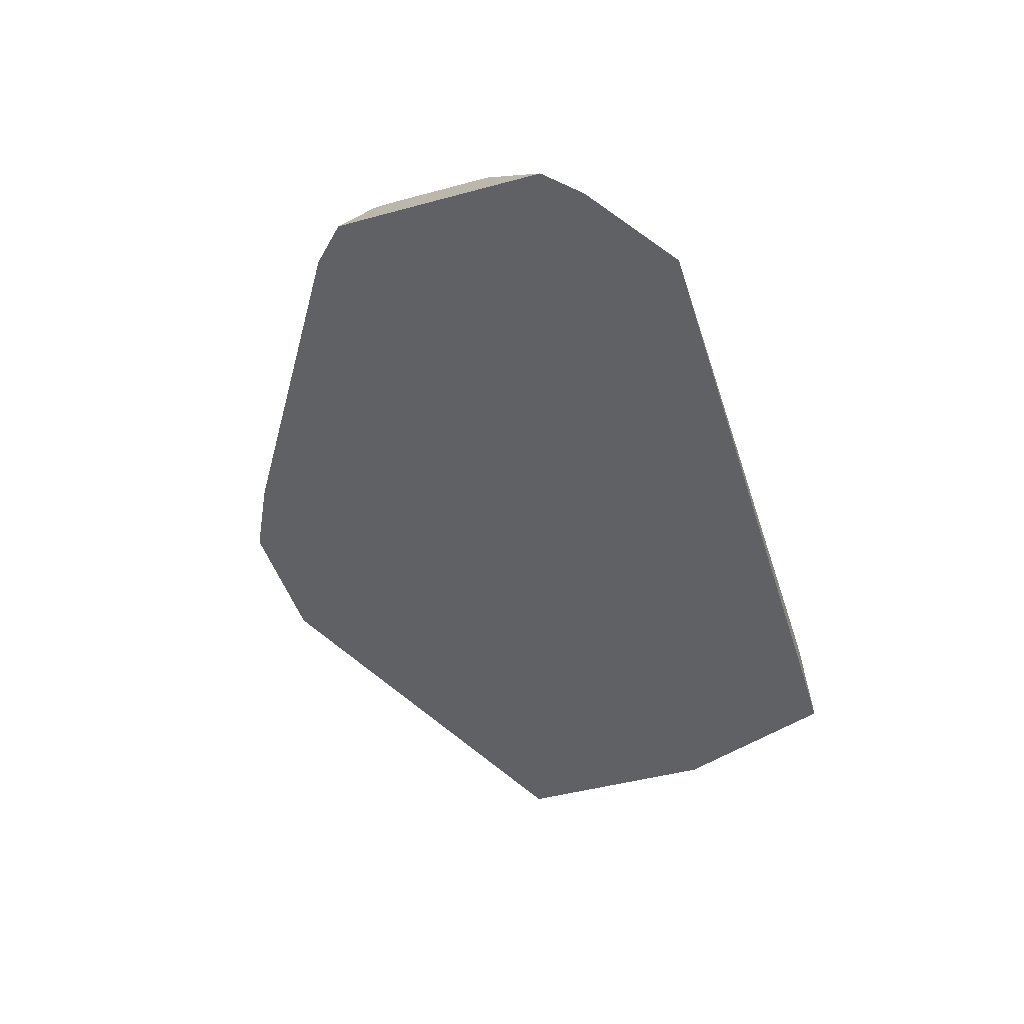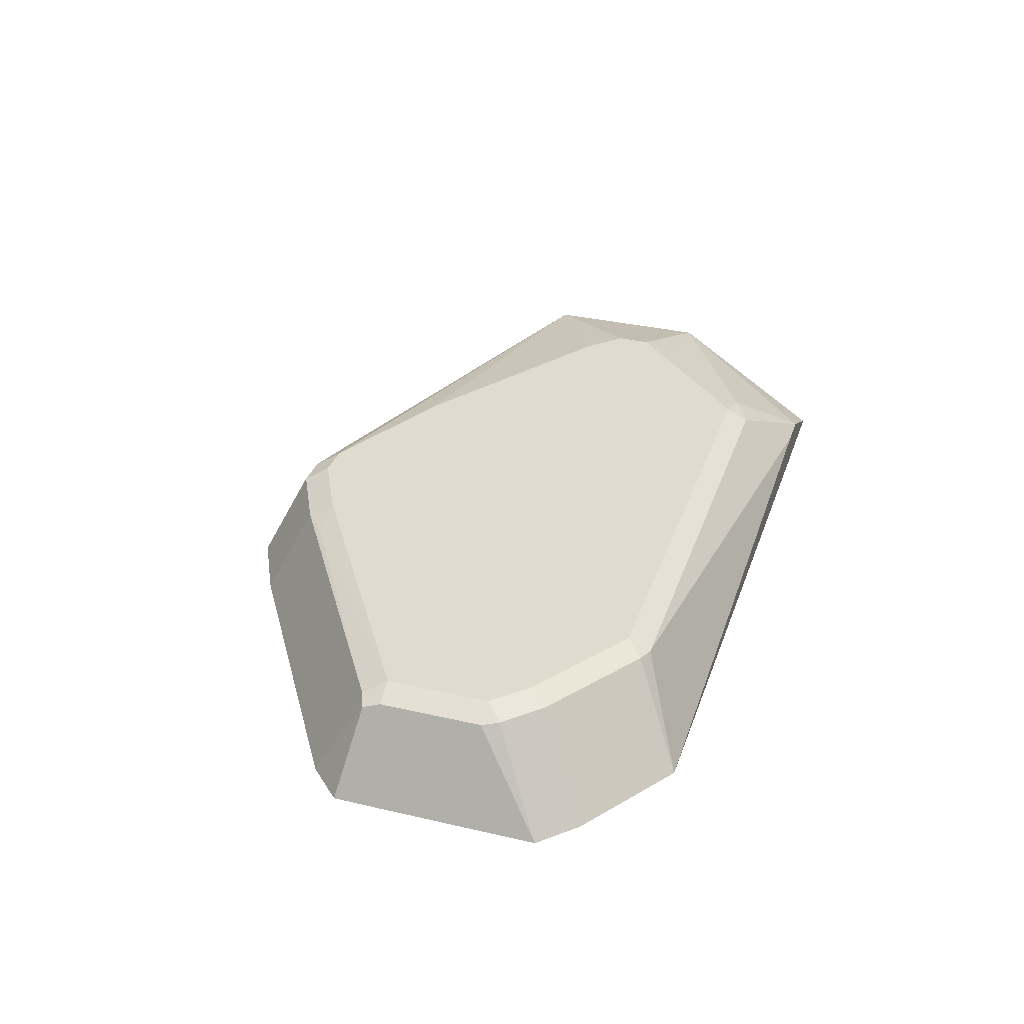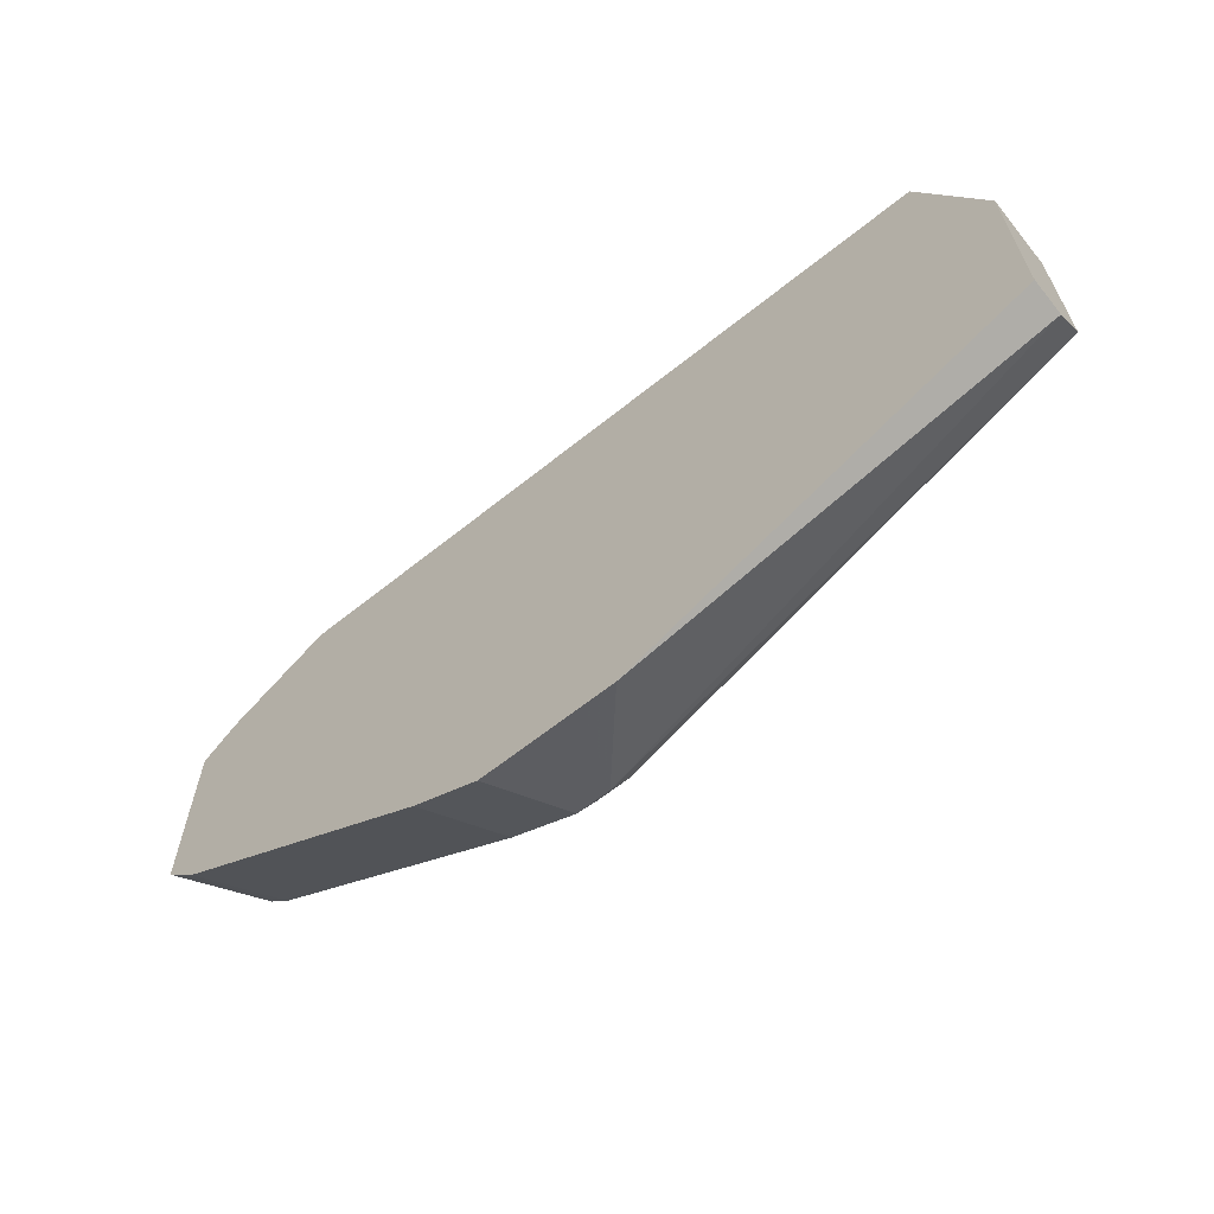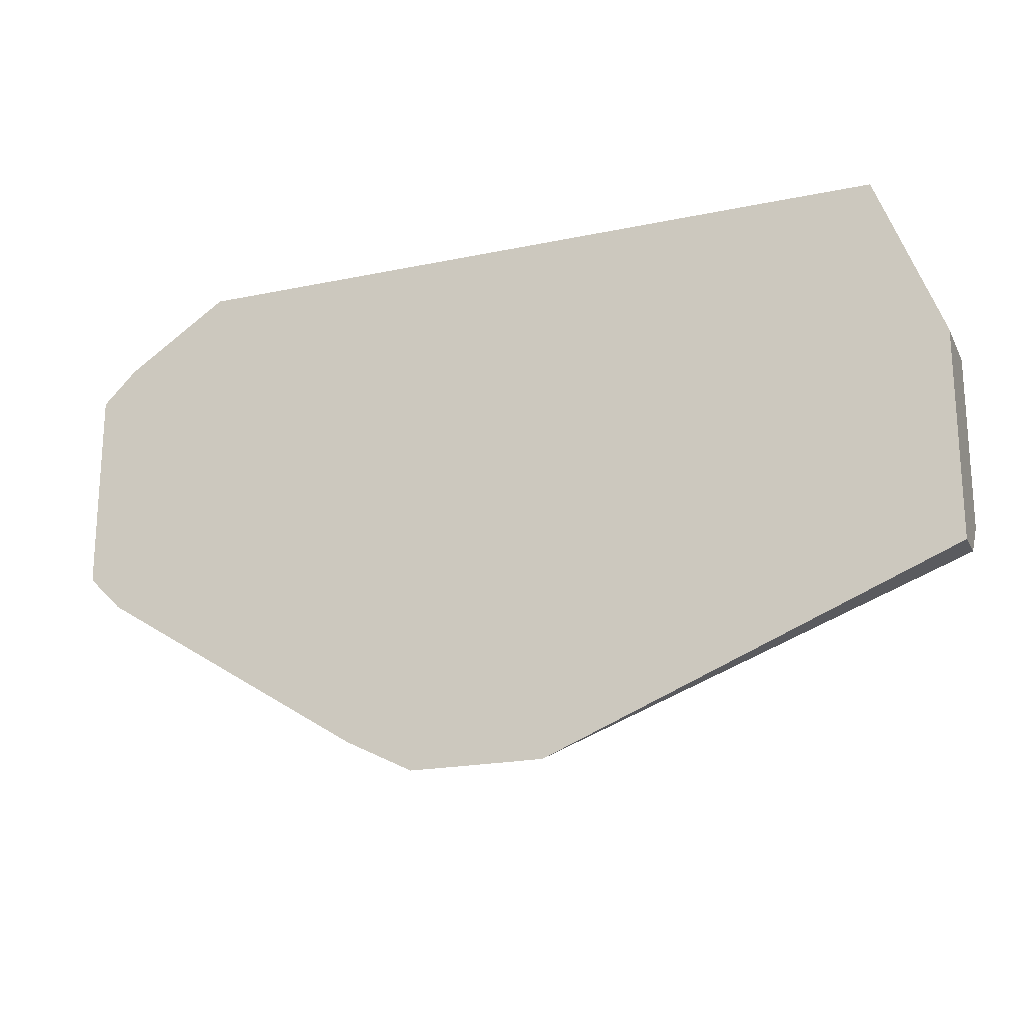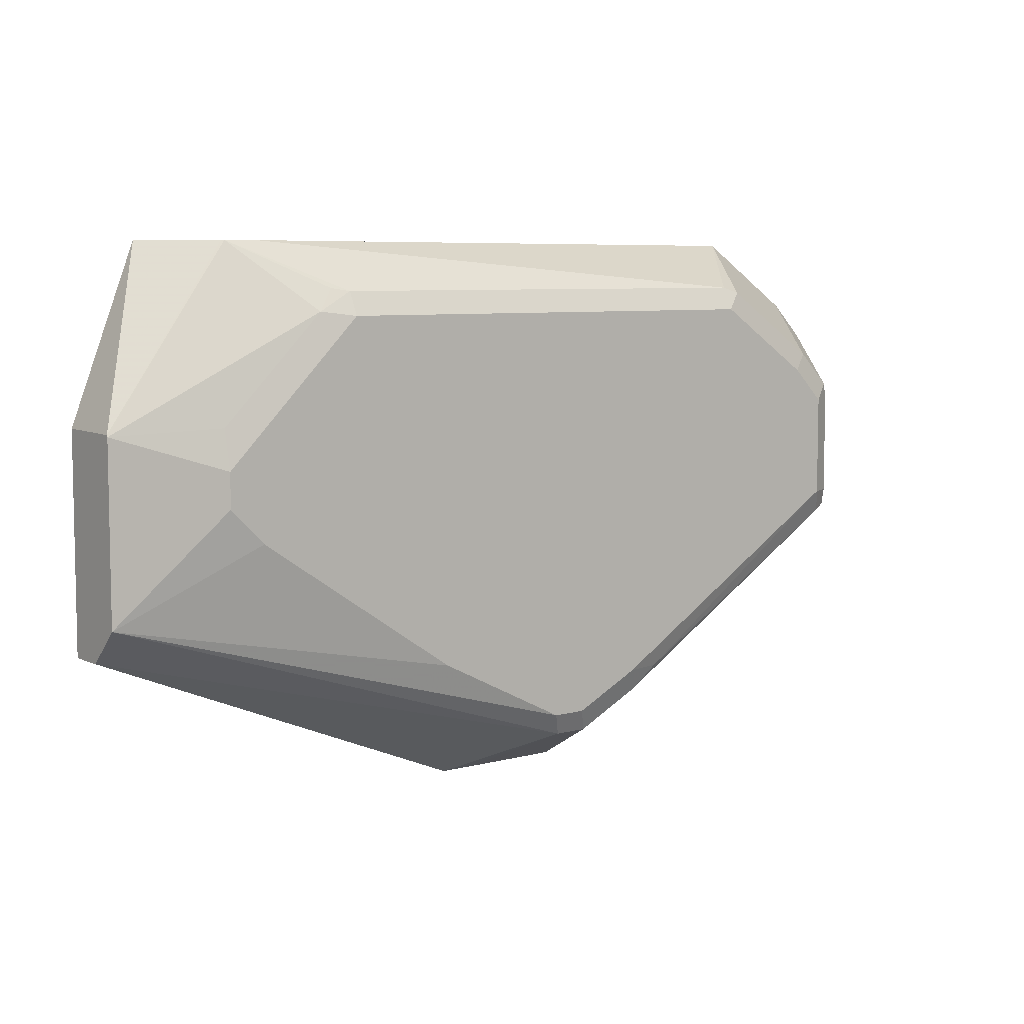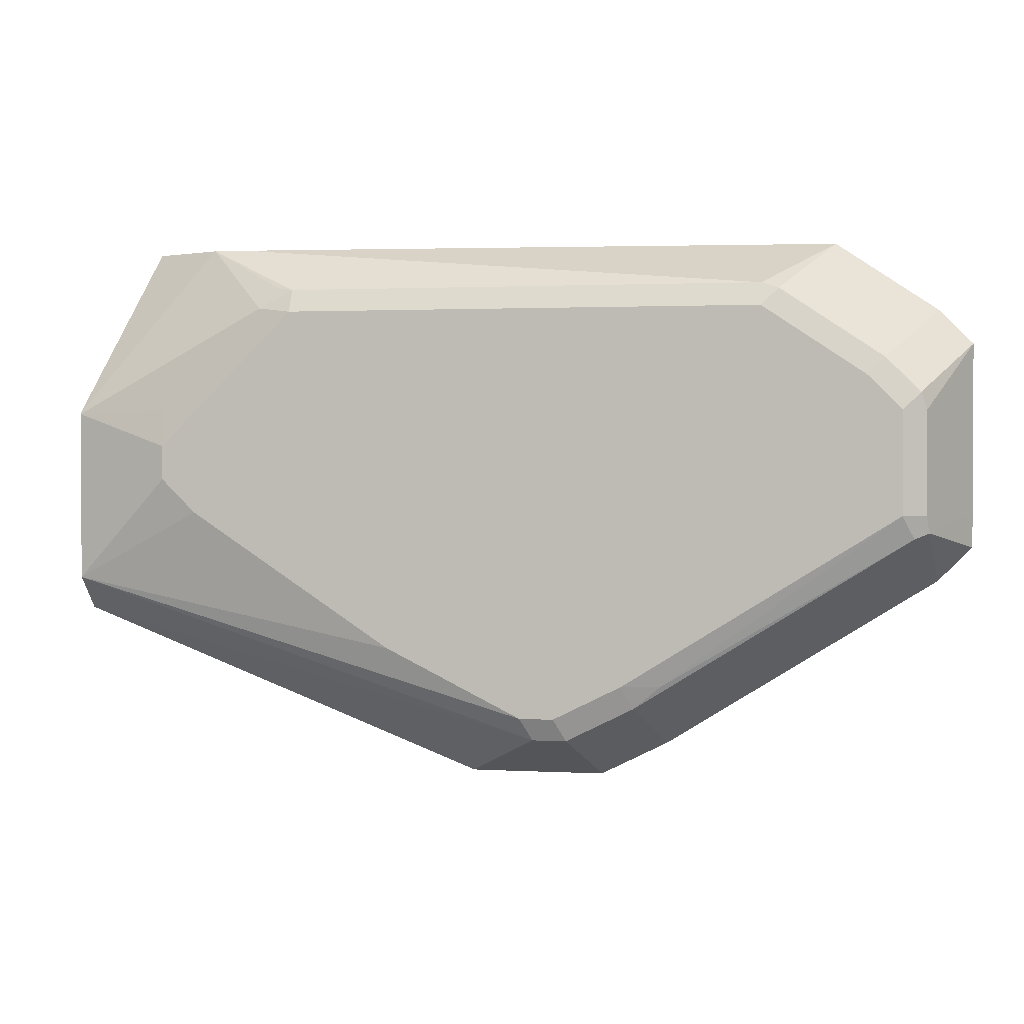
<metadata>
{"format":"obj","ext":"obj","renderer":"f3d","projection":"perspective","resolution":1024,"background":"white","views":[{"elev":-46.6,"azim":-72.9,"up":"+Y"},{"elev":33.4,"azim":-72.3,"up":"+Y"},{"elev":-64.0,"azim":38.9,"up":"+Z"},{"elev":-20.4,"azim":20.8,"up":"+Z"},{"elev":6.9,"azim":142.2,"up":"+Z"},{"elev":1.5,"azim":-168.7,"up":"+Z"}]}
</metadata>
<code>
v -0.4826 0.01725 -0.1206
v -0.5169 0.01725 -0.1206
v -0.5055 0.06319 -0.09765
v -0.4654 0.01725 -0.1205
v -0.5342 0.01725 -0.1205
v -0.5227 0.06319 -0.09765
v -0.4998 0.06894 -0.08616
v -0.2581 0.0526 -0.01811
v -0.2581 0.03537 -0.03535
v -0.2581 0.01725 -0.03535
v -0.5687 0.01725 -0.1033
v -0.517 0.06894 -0.08616
v -0.5572 0.06319 -0.08042
v -0.4309 0.06894 -0.05169
v -0.3275 0.06894 0.01725
v -0.3102 0.06894 0.03445
v -0.2581 0.0526 0.06892
v -0.2581 0.01725 0.07052
v -0.7065 0.01725 -0.01714
v -0.5515 0.06894 -0.06892
v -0.5708 0.06463 -0.06892
v -0.6951 0.06319 0.005748
v -0.3102 0.06894 0.05169
v -0.3282 0.03585 0.1558
v -0.2581 0.05215 0.06981
v -0.3102 0.06463 0.07108
v -0.362 0.06463 0.1228
v -0.291 0.01725 0.1558
v -0.7237 0.01725 1.288e-05
v -0.7023 0.06032 0.008643
v -0.6893 0.06894 0.01725
v -0.3792 0.06894 0.1206
v -0.3454 0.03585 0.1558
v -0.3268 0.03516 0.1558
v -0.3706 0.06032 0.1336
v -0.3792 0.06319 0.1321
v -0.3461 0.01725 0.1558
v -0.7238 0.01725 0.01725
v -0.7008 0.06319 0.06892
v -0.7008 0.06319 0.01725
v -0.7238 0.01725 0.06892
v -0.6893 0.06894 0.06892
v -0.4223 0.06463 0.1293
v -0.6204 0.06894 0.1206
v -0.3461 0.03447 0.1558
v -0.6204 0.06319 0.1321
v -0.6548 0.01725 0.155
v -0.6979 0.06463 0.07755
v -0.7237 0.01725 0.1033
v -0.6721 0.06894 0.08615
v -0.629 0.06463 0.1293
v -0.7065 0.01725 0.1206
v -0.6807 0.06463 0.09478
f 26 32 27
f 25 34 28
f 27 32 36
f 24 36 46
f 24 35 36
f 24 27 35
f 24 34 25
f 24 28 34
f 24 37 28
f 24 46 33
f 20 21 31
f 24 33 45
f 23 32 26
f 22 30 31
f 21 22 31
f 19 30 22
f 19 29 30
f 18 25 28
f 17 27 24
f 17 26 27
f 27 36 35
f 17 23 26
f 24 45 37
f 29 38 30
f 36 51 46
f 30 40 31
f 17 24 25
f 47 53 52
f 47 51 53
f 46 51 47
f 44 53 51
f 44 50 53
f 42 53 50
f 42 48 53
f 39 49 48
f 39 41 49
f 30 39 40
f 37 45 47
f 33 47 45
f 33 46 47
f 32 51 43
f 32 44 51
f 32 43 36
f 31 48 42
f 31 39 48
f 31 40 39
f 30 41 39
f 30 38 41
f 36 43 51
f 13 22 21
f 3 6 12
f 11 22 13
f 3 8 9
f 3 7 8
f 3 12 7
f 2 5 6
f 1 5 2
f 1 11 5
f 1 19 11
f 1 29 19
f 1 38 29
f 1 41 38
f 3 9 4
f 1 49 41
f 1 47 52
f 1 37 47
f 1 28 37
f 1 18 28
f 1 10 18
f 1 4 10
f 1 3 4
f 1 6 3
f 1 2 6
f 48 49 52
f 1 52 49
f 13 21 20
f 4 9 10
f 5 13 6
f 11 19 22
f 8 10 9
f 8 18 10
f 8 25 18
f 8 17 25
f 8 23 17
f 8 16 23
f 8 15 16
f 8 14 15
f 7 14 8
f 5 11 13
f 7 15 14
f 7 23 16
f 7 32 23
f 7 44 32
f 7 50 44
f 7 42 50
f 7 31 42
f 7 20 31
f 7 12 20
f 6 20 12
f 6 13 20
f 7 16 15
f 48 52 53

</code>
